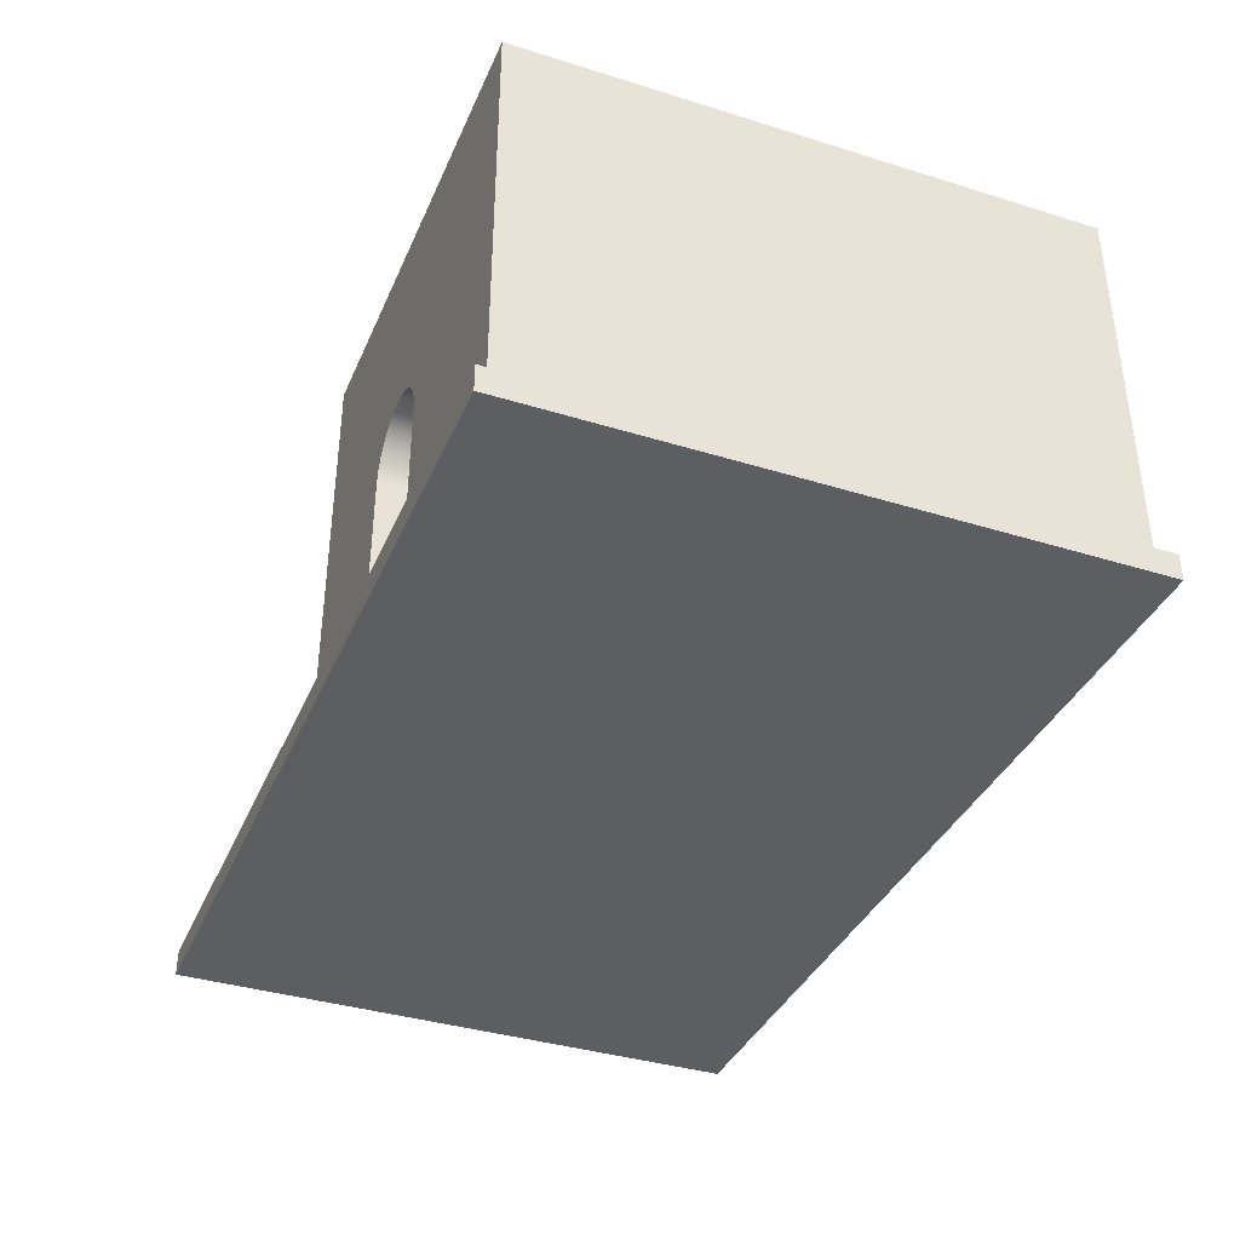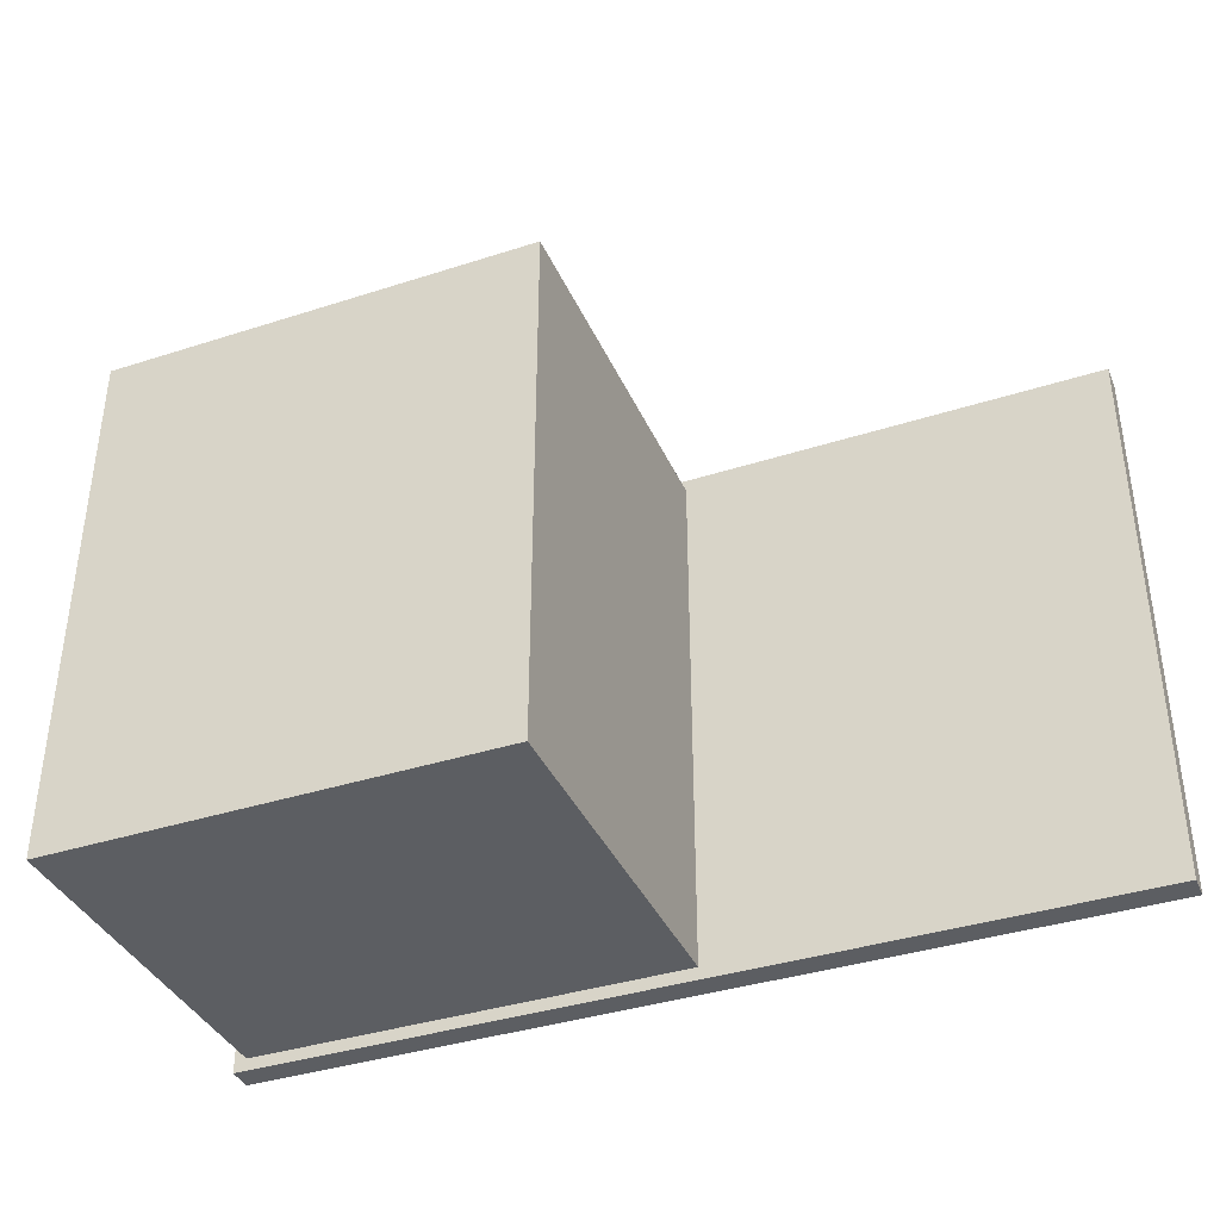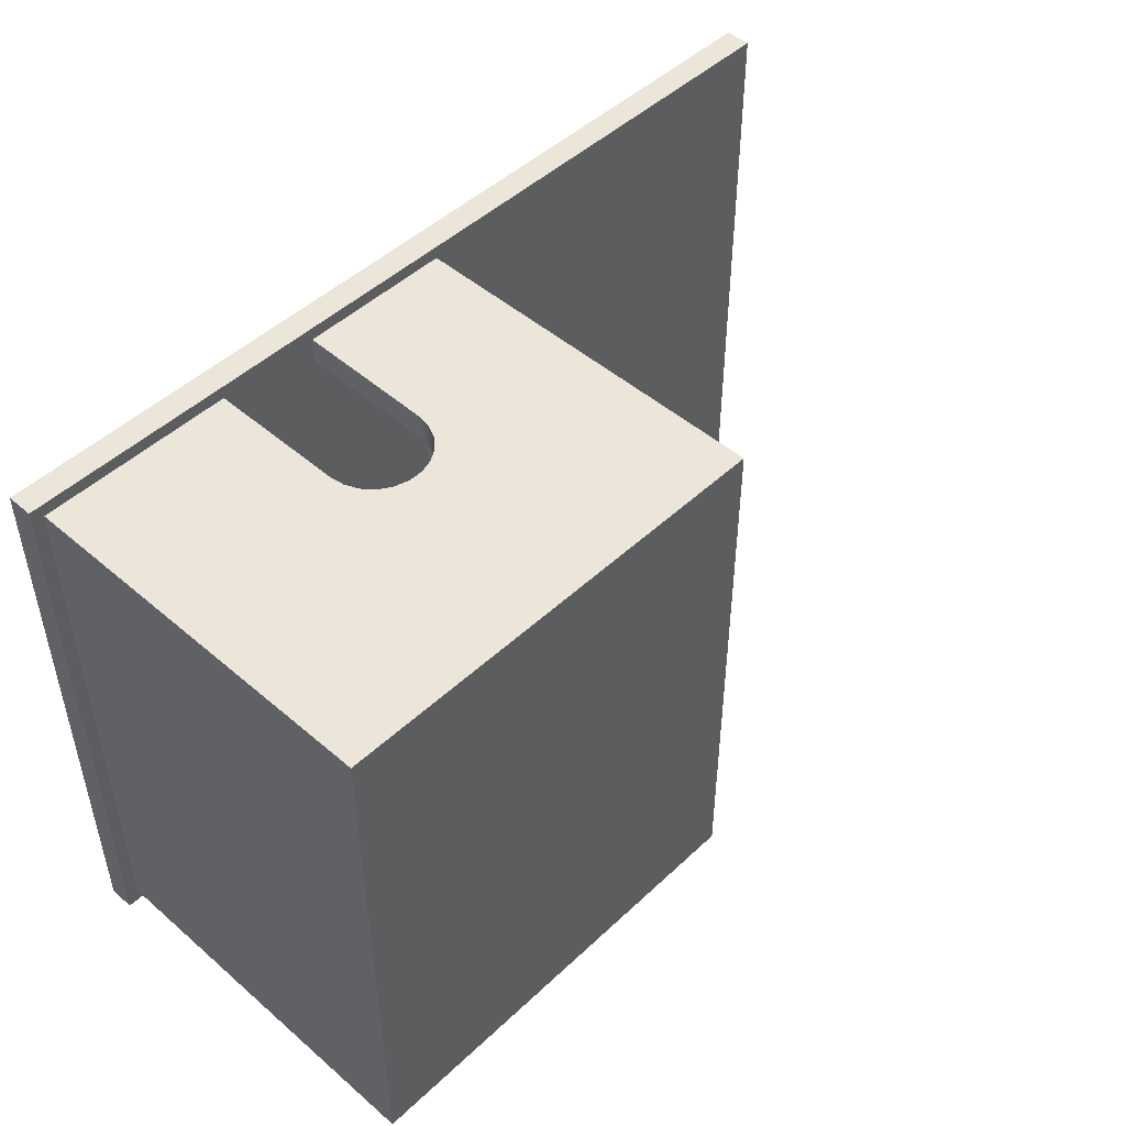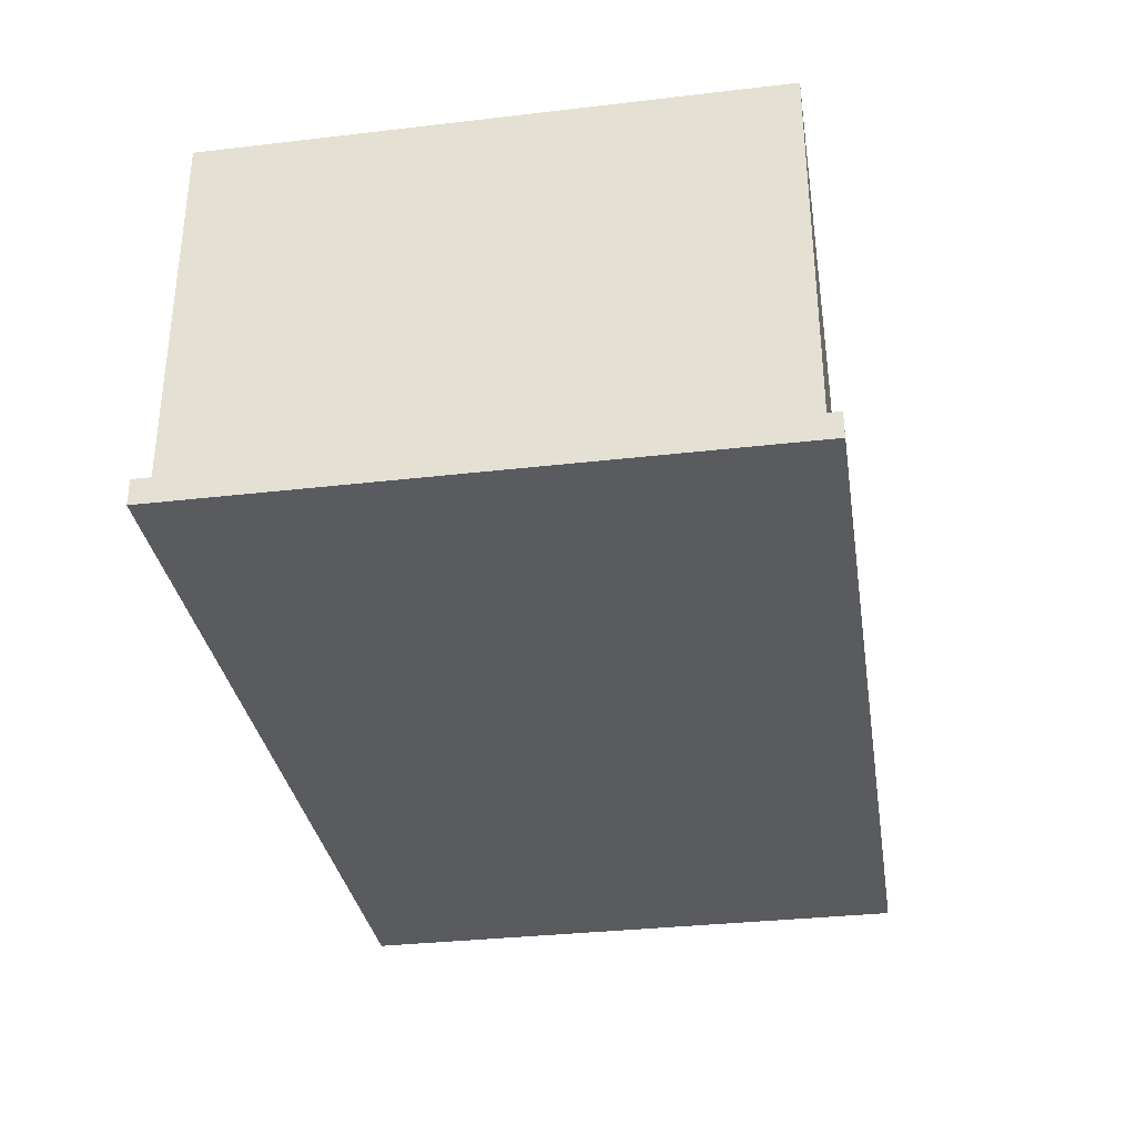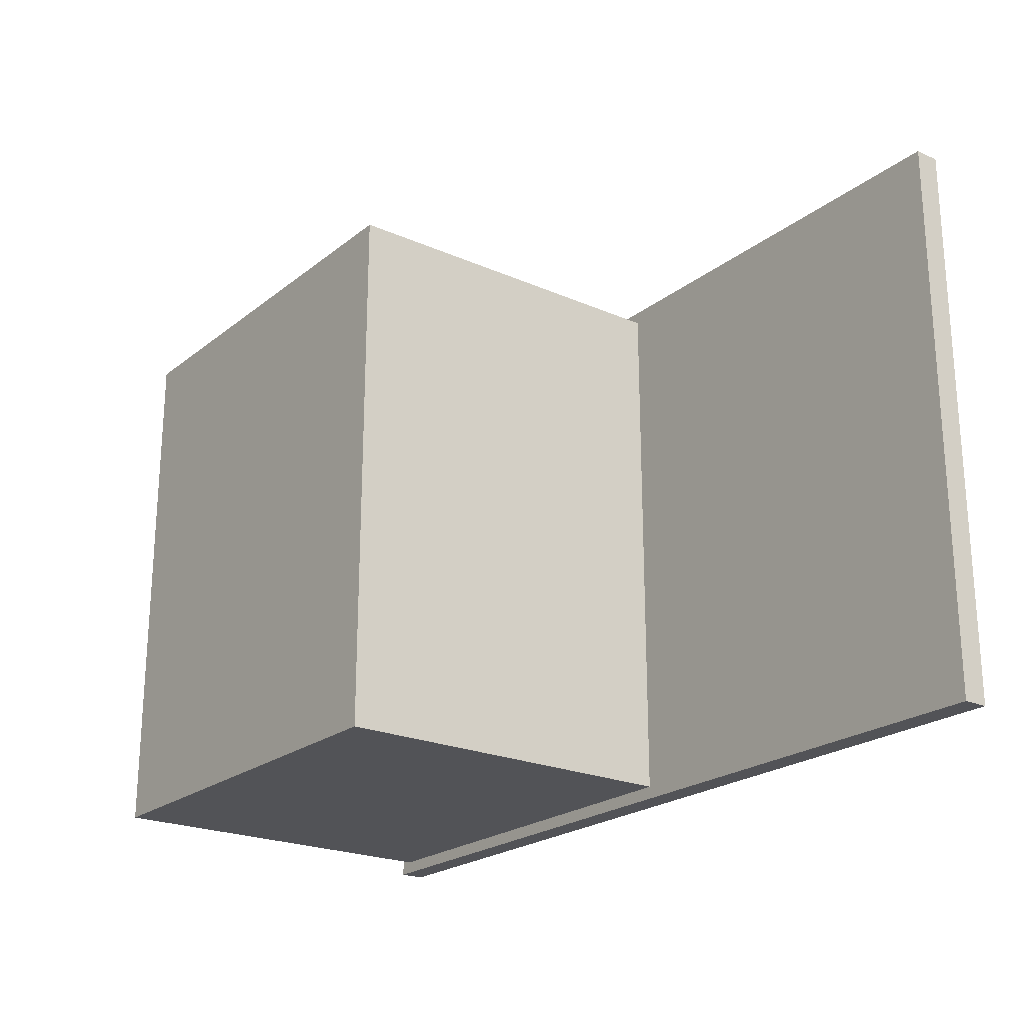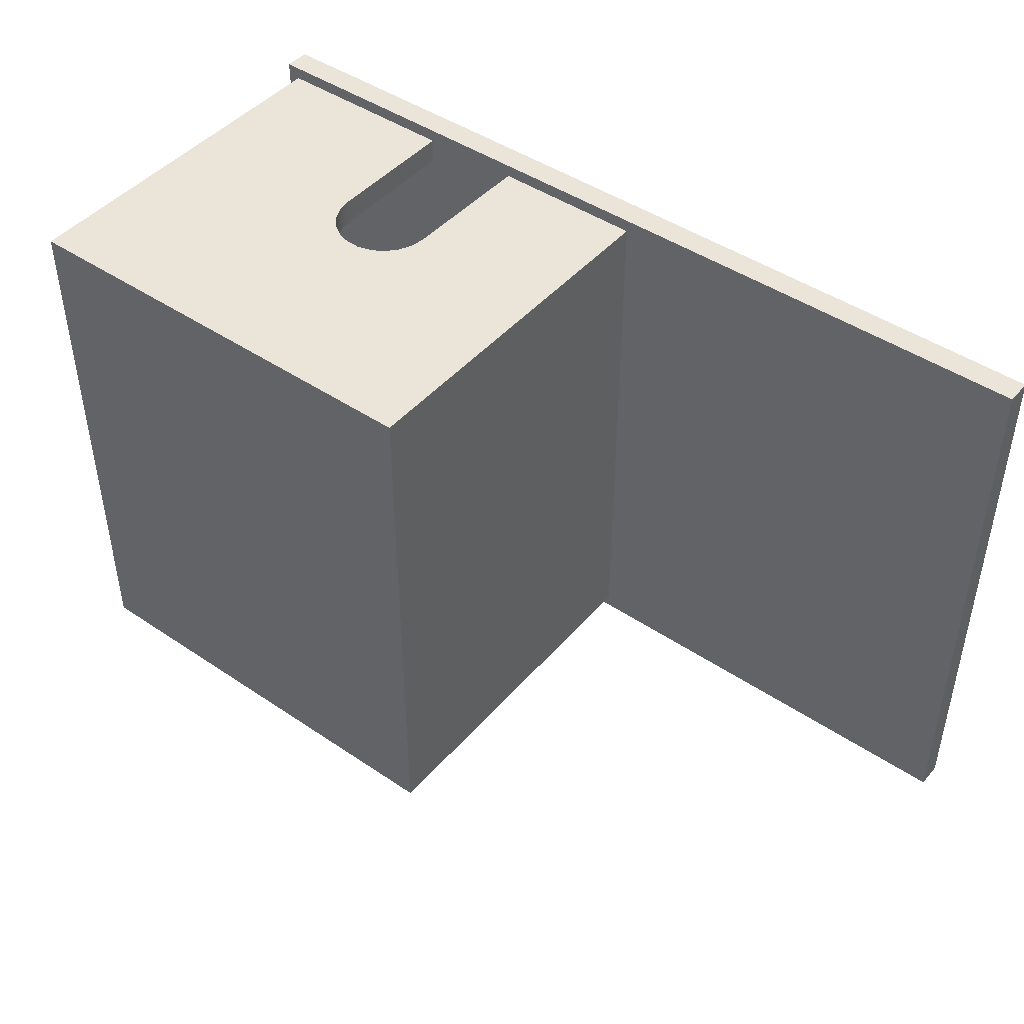
<metadata>
{"format":"obj","ext":"obj","renderer":"f3d","projection":"perspective","resolution":1024,"background":"white","views":[{"elev":-37.4,"azim":68.3,"up":"+Y"},{"elev":-38.1,"azim":-157.8,"up":"+Z"},{"elev":48.2,"azim":133.8,"up":"+Z"},{"elev":-33.1,"azim":99.1,"up":"+Y"},{"elev":-22.4,"azim":-127.1,"up":"+Z"},{"elev":45.3,"azim":-142.0,"up":"+Z"}]}
</metadata>
<code>
v 45.93 2 -3
v 46.05 12.74 -3
v 46.05 12.74 -1
v 45.93 2 -1
v 53.95 12.69 -3
v 53.93 2 -3
v 53.93 2 -1
v 53.95 12.69 -1
v 46.05 12.74 -3
v 46.22 13.85 -3
v 46.7 14.87 -3
v 47.44 15.71 -3
v 48.39 16.31 -3
v 49.47 16.62 -3
v 50.59 16.61 -3
v 51.66 16.29 -3
v 52.6 15.67 -3
v 53.33 14.82 -3
v 53.8 13.8 -3
v 53.95 12.69 -3
v 53.95 12.69 -1
v 53.8 13.8 -1
v 53.33 14.82 -1
v 52.6 15.67 -1
v 51.66 16.29 -1
v 50.59 16.61 -1
v 49.47 16.62 -1
v 48.39 16.31 -1
v 47.44 15.71 -1
v 46.7 14.87 -1
v 46.22 13.85 -1
v 46.05 12.74 -1
v 45.93 2 -1
v 46.05 12.74 -1
v 46.22 13.85 -1
v 46.7 14.87 -1
v 47.44 15.71 -1
v 48.39 16.31 -1
v 49.47 16.62 -1
v 50.59 16.61 -1
v 51.66 16.29 -1
v 52.6 15.67 -1
v 53.33 14.82 -1
v 53.8 13.8 -1
v 53.95 12.69 -1
v 53.93 2 -1
v 69 2 -1
v 69 31 -1
v 34 31 -1
v 34 2 -1
v 34 31 -1
v 69 31 -1
v 69 31 -44
v 34 31 -44
v 34 2 -44
v 34 2 -1
v 34 31 -1
v 34 31 -44
v 69 2 -44
v 34 2 -44
v 34 31 -44
v 69 31 -44
v 69 2 -1
v 69 2 -44
v 69 31 -44
v 69 31 -1
v 70 0 -45
v 0 0 -45
v 0 2 -45
v 70 2 -45
v 70 0 0
v 70 0 -45
v 70 2 -45
v 70 2 0
v 0 0 0
v 70 0 0
v 70 2 0
v 0 2 0
v 0 0 -45
v 0 0 0
v 0 2 0
v 0 2 -45
v 0 0 0
v 0 0 -45
v 70 0 -45
v 70 0 0
v 53.93 2 -3
v 53.95 12.69 -3
v 53.8 13.8 -3
v 53.33 14.82 -3
v 52.6 15.67 -3
v 51.66 16.29 -3
v 50.59 16.61 -3
v 49.47 16.62 -3
v 48.39 16.31 -3
v 47.44 15.71 -3
v 46.7 14.87 -3
v 46.22 13.85 -3
v 46.05 12.74 -3
v 45.93 2 -3
v 36 2 -3
v 36 28 -3
v 67 28 -3
v 67 2 -3
v 0 2 -45
v 0 2 0
v 70 2 0
v 70 2 -45
v 53.93 2 -3
v 67 2 -3
v 67 2 -42
v 36 2 -42
v 36 2 -3
v 45.93 2 -3
v 45.93 2 -1
v 34 2 -1
v 34 2 -44
v 69 2 -44
v 69 2 -1
v 53.93 2 -1
v 67 28 -42
v 36 28 -42
v 36 2 -42
v 67 2 -42
v 67 28 -3
v 67 28 -42
v 67 2 -42
v 67 2 -3
v 36 28 -42
v 36 28 -3
v 36 2 -3
v 36 2 -42
v 67 28 -42
v 67 28 -3
v 36 28 -3
v 36 28 -42
g 9fd967a4-e36b-11ea-99dc-54bf646e7e1f
f 1 2 4
f 4 2 3
g 9fda5212-e36b-11ea-9f86-54bf646e7e1f
f 5 6 8
f 8 6 7
g 9fdb3c8a-e36b-11ea-a1e0-54bf646e7e1f
f 32 9 31
f 31 9 10
f 31 10 30
f 30 10 11
f 30 11 29
f 29 11 12
f 29 12 28
f 28 12 13
f 28 13 27
f 27 13 14
f 27 14 26
f 26 14 15
f 26 15 25
f 25 15 16
f 25 16 24
f 24 16 17
f 24 17 23
f 23 17 18
f 23 18 22
f 22 18 19
f 22 19 21
f 21 19 20
g 9f464d0a-e36b-11ea-bdc9-54bf646e7e1f
f 33 34 50
f 50 34 35
f 50 35 49
f 49 35 36
f 49 36 37
f 37 38 49
f 49 38 39
f 49 39 40
f 49 40 48
f 48 40 41
f 48 41 42
f 42 43 48
f 48 43 44
f 48 44 47
f 47 44 45
f 47 45 46
g 9fa51086-e36b-11ea-8746-54bf646e7e1f
f 52 53 51
f 51 53 54
g 9f46c24c-e36b-11ea-9667-54bf646e7e1f
f 55 56 58
f 58 56 57
g 9f47376e-e36b-11ea-b31e-54bf646e7e1f
f 59 60 62
f 62 60 61
g 9f4785ac-e36b-11ea-a0e9-54bf646e7e1f
f 63 64 66
f 66 64 65
g 9f18377e-e36b-11ea-a9d4-54bf646e7e1f
f 67 68 70
f 70 68 69
g 9f188590-e36b-11ea-a39d-54bf646e7e1f
f 71 72 74
f 74 72 73
g 9f18acae-e36b-11ea-8bcd-54bf646e7e1f
f 75 76 78
f 78 76 77
g 9f18fad0-e36b-11ea-9bd2-54bf646e7e1f
f 79 80 82
f 82 80 81
g 9f1996fe-e36b-11ea-a88a-54bf646e7e1f
f 84 85 83
f 83 85 86
g 9f44c6b0-e36b-11ea-95f6-54bf646e7e1f
f 87 88 104
f 104 88 89
f 104 89 103
f 103 89 90
f 103 90 91
f 91 92 103
f 103 92 93
f 103 93 102
f 102 93 94
f 102 94 95
f 95 96 102
f 102 96 97
f 102 97 98
f 98 99 102
f 102 99 101
f 101 99 100
g 9f1948e2-e36b-11ea-bbf6-54bf646e7e1f
f 108 105 117
f 117 105 106
f 117 106 116
f 116 106 107
f 116 107 115
f 115 107 120
f 115 120 109
f 120 107 119
f 119 107 108
f 119 108 118
f 118 108 117
f 110 111 109
f 109 111 112
f 109 112 114
f 114 112 113
f 114 115 109
g 9f4589e8-e36b-11ea-bb57-54bf646e7e1f
f 121 122 124
f 124 122 123
g 9f453bbe-e36b-11ea-8fd9-54bf646e7e1f
f 125 126 128
f 128 126 127
g 9f45feee-e36b-11ea-aa87-54bf646e7e1f
f 129 130 132
f 132 130 131
g 9f7d3c8c-e36b-11ea-a86a-54bf646e7e1f
f 133 134 136
f 136 134 135

</code>
